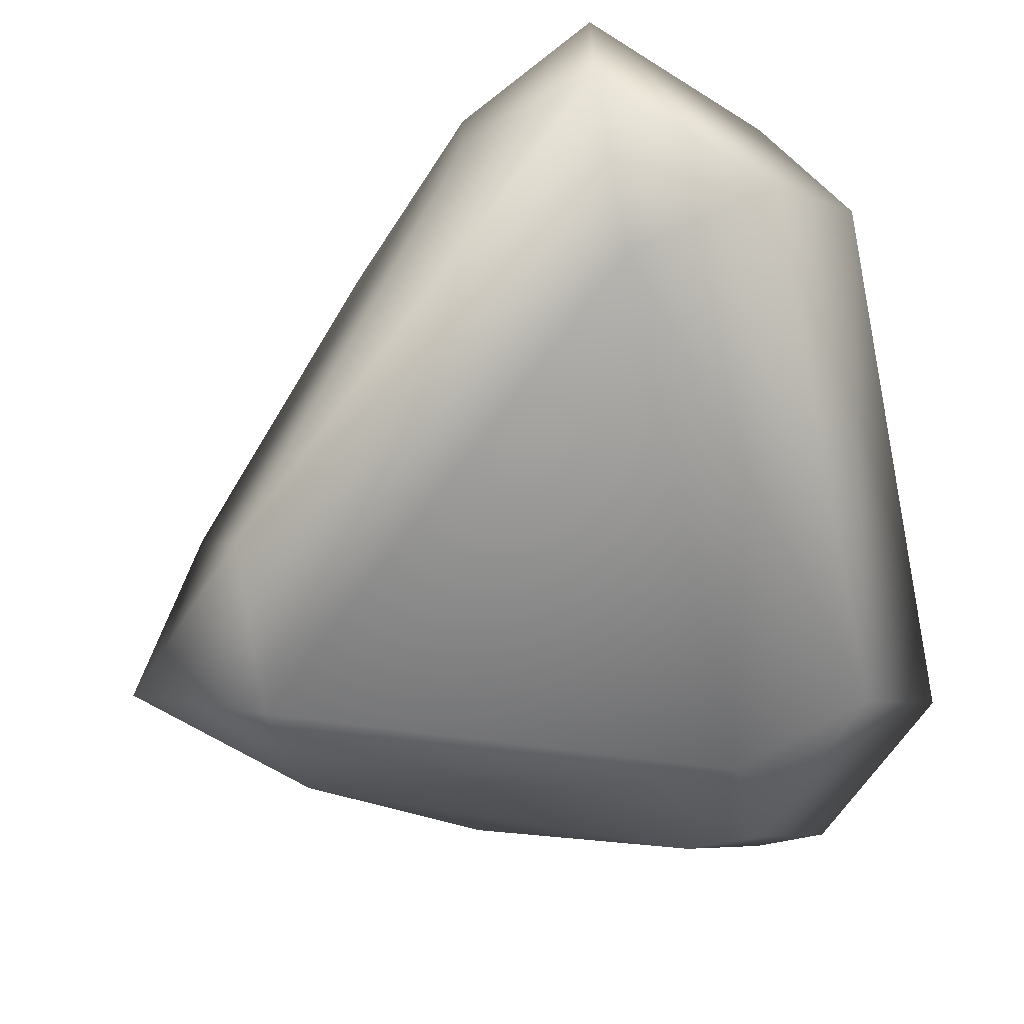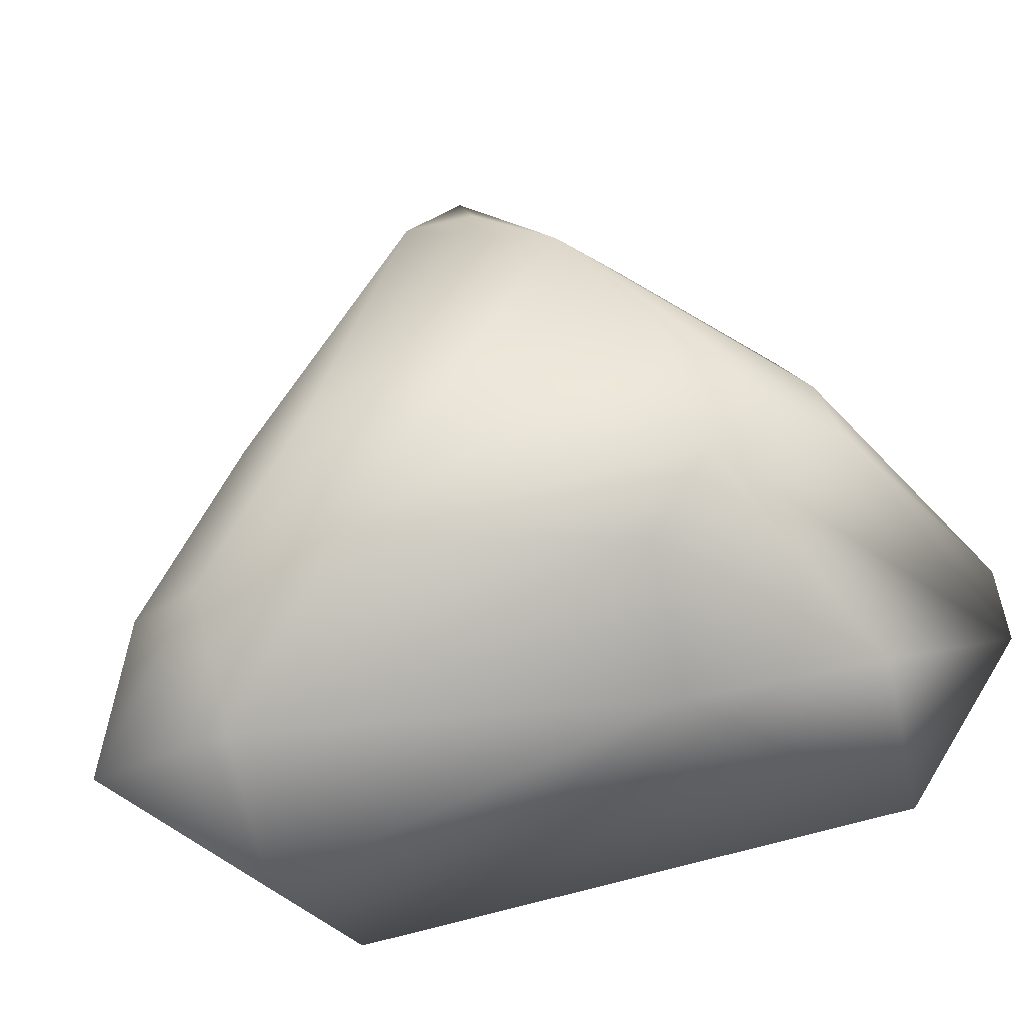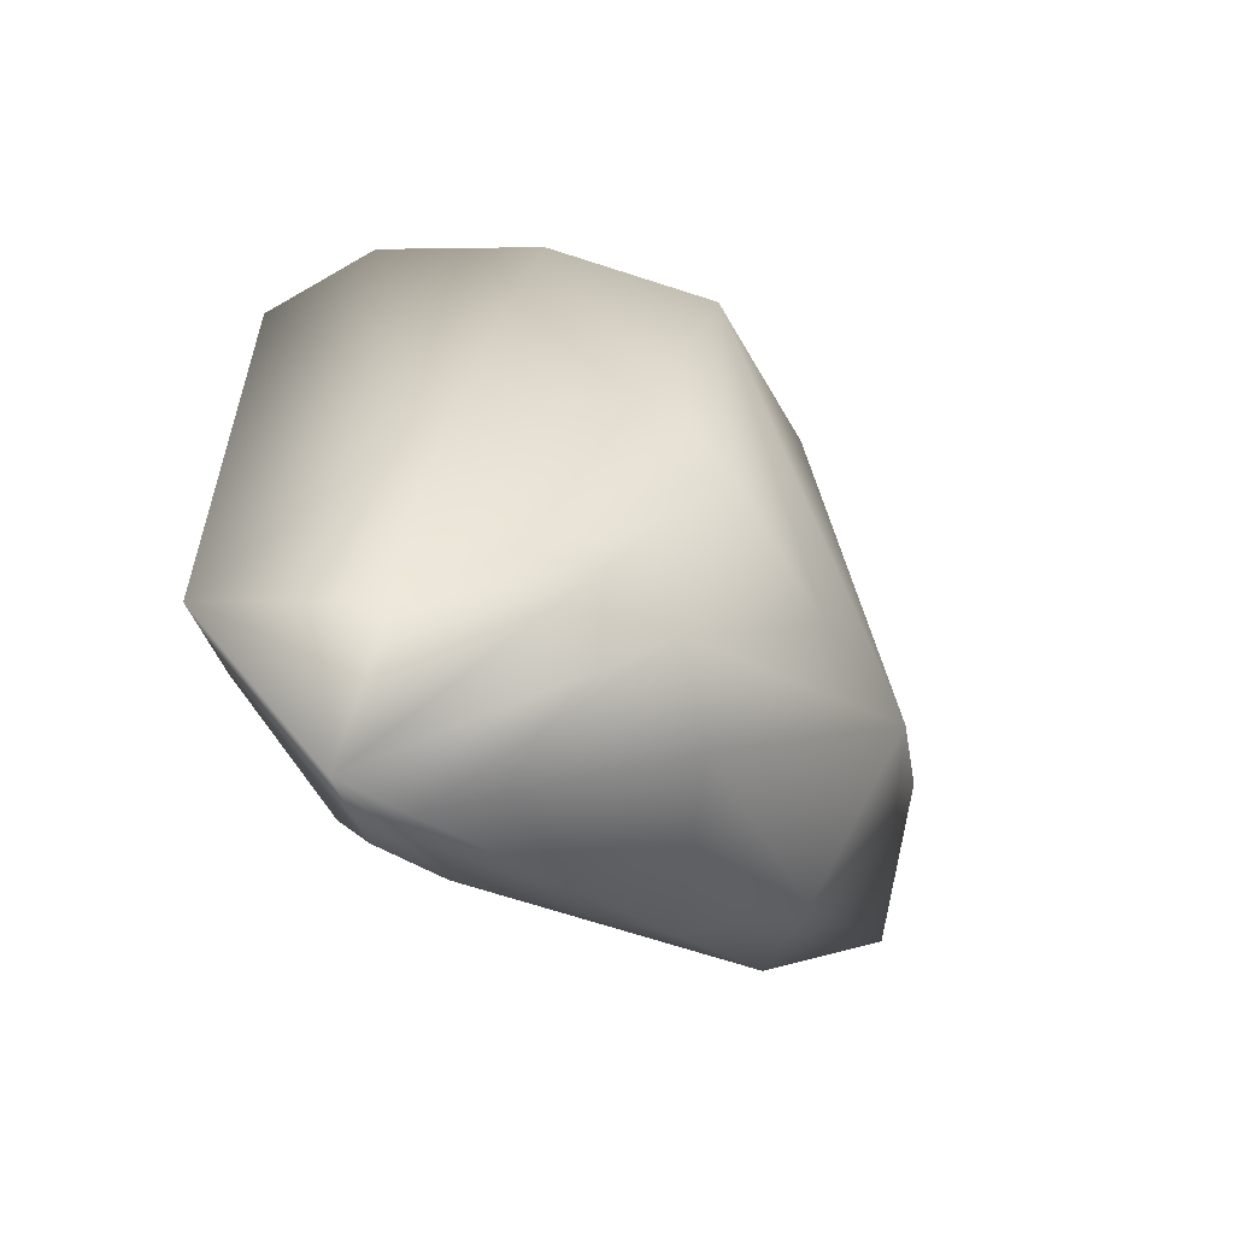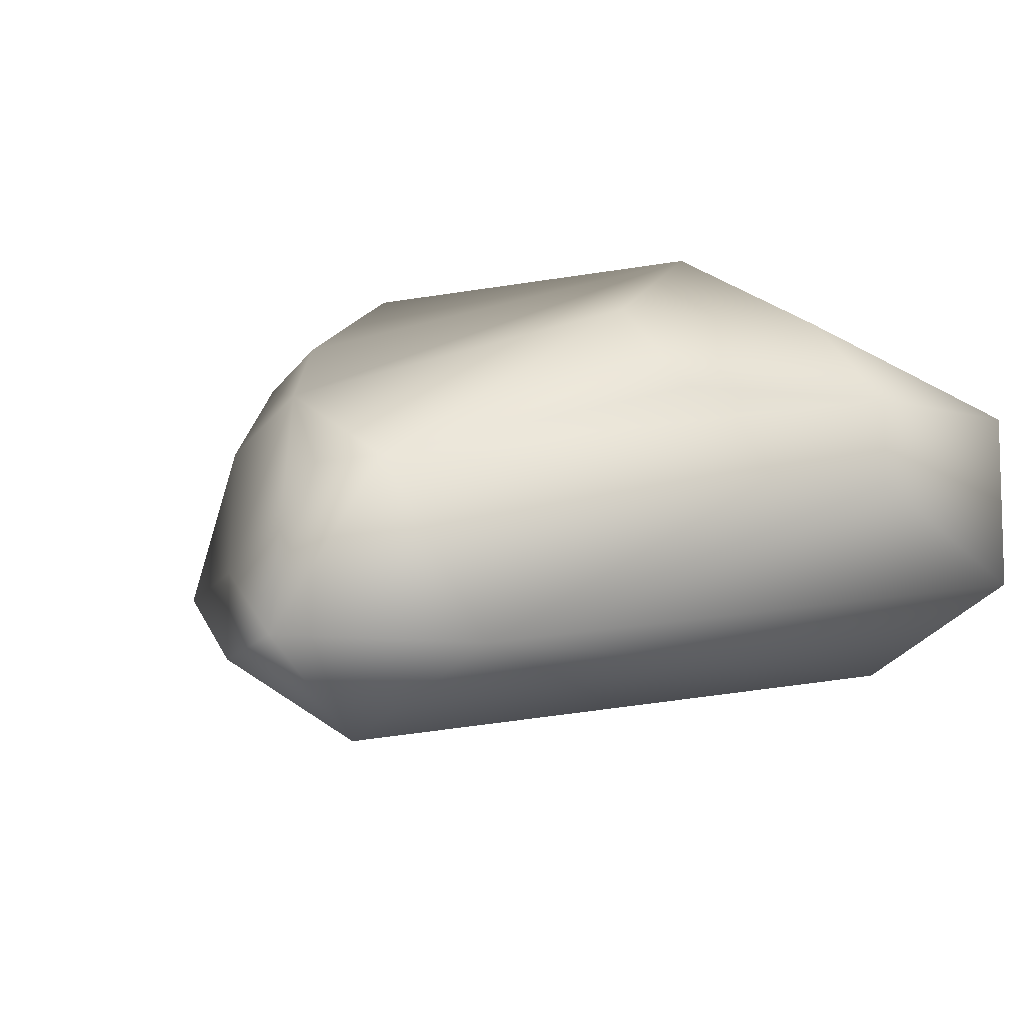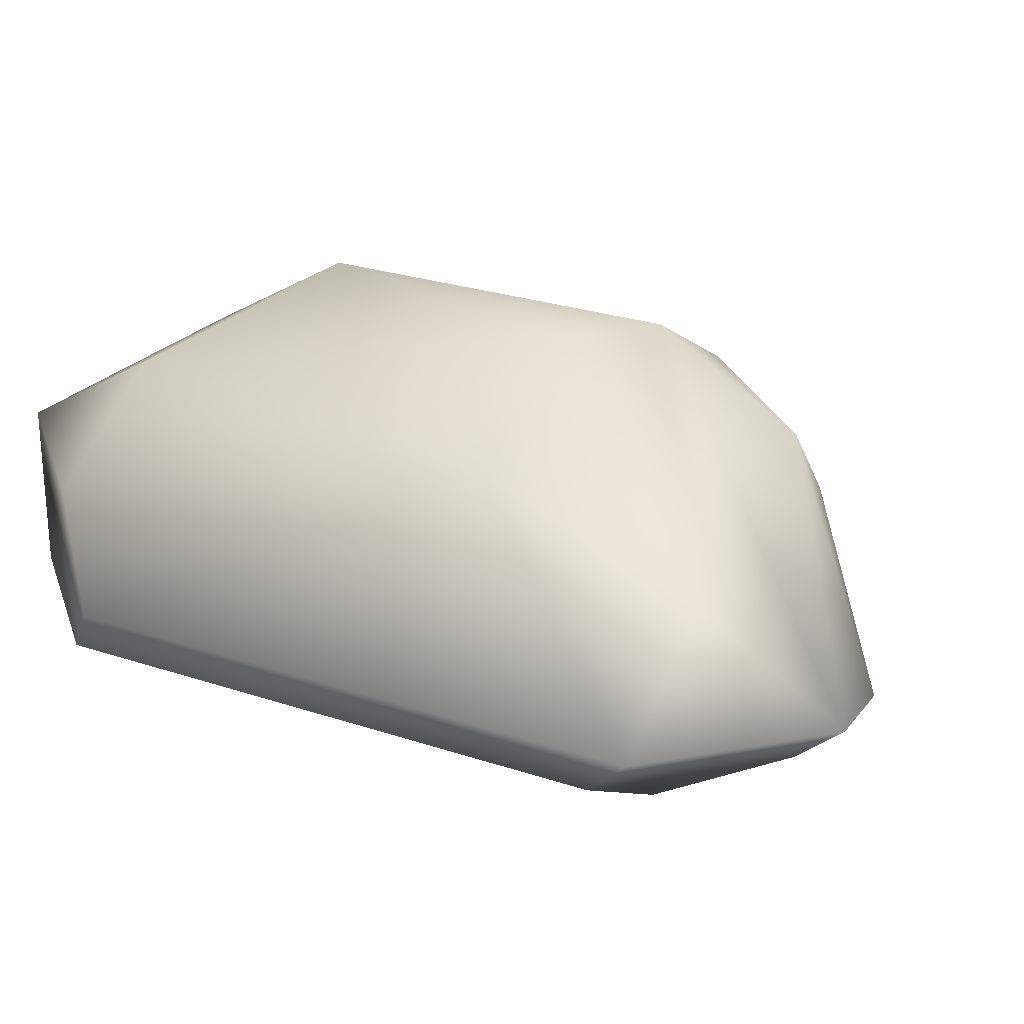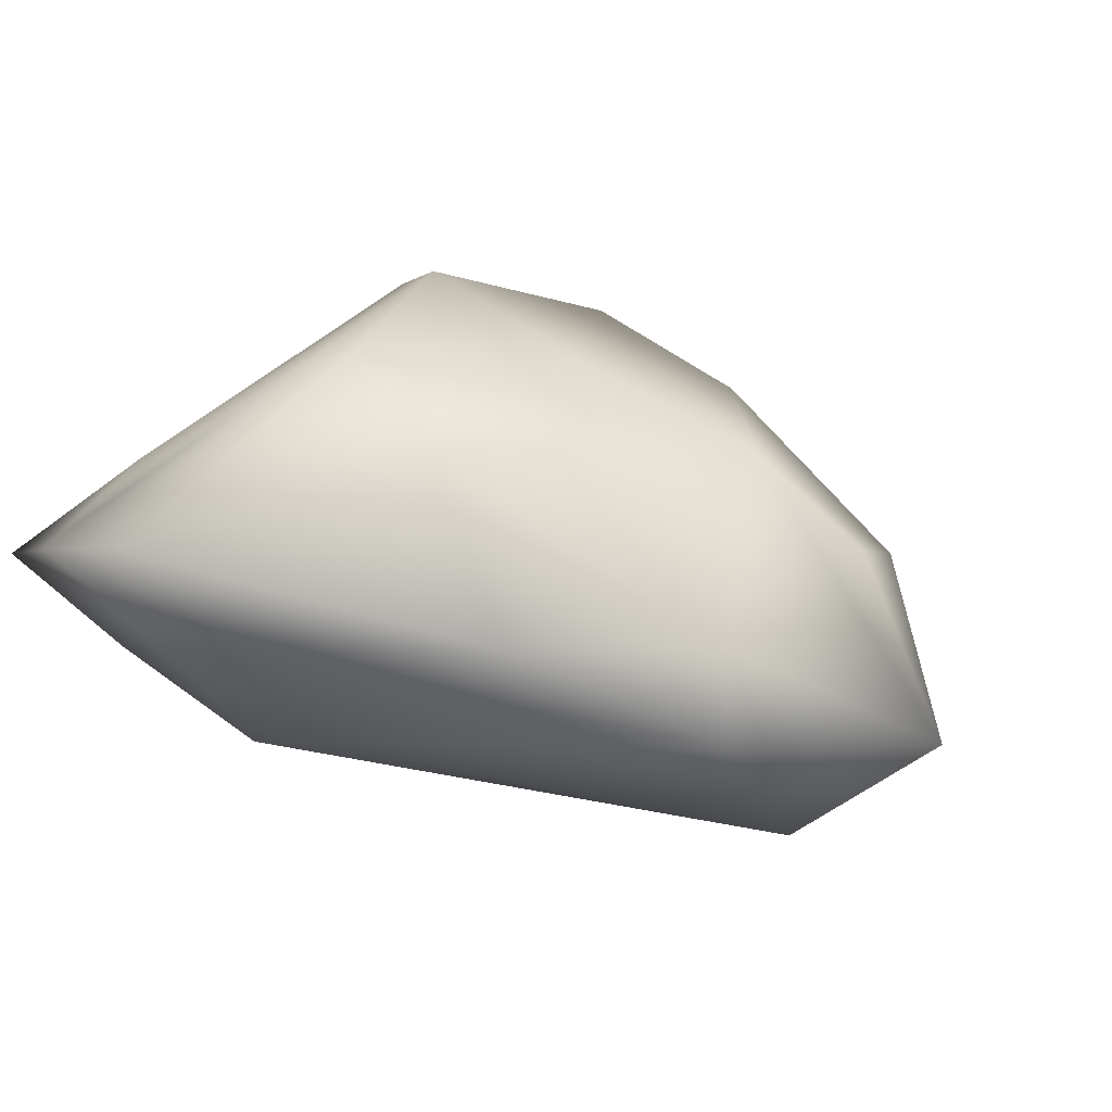
<metadata>
{"format":"obj","ext":"obj","renderer":"f3d","projection":"perspective","resolution":1024,"background":"white","views":[{"elev":-63.0,"azim":-167.7,"up":"+Z"},{"elev":78.2,"azim":-103.8,"up":"+Z"},{"elev":-60.5,"azim":-29.8,"up":"+Y"},{"elev":-10.0,"azim":118.0,"up":"+Z"},{"elev":25.8,"azim":-61.7,"up":"+Z"},{"elev":-1.1,"azim":26.0,"up":"+Z"}]}
</metadata>
<code>
v -0.0957 0.7129 -0.03232
v -0.1191 0.7012 -0.0277
v -0.1191 0.7324 -0.0277
v -0.1152 0.7012 -0.0277
v -0.0957 0.7051 -0.0277
v -0.0957 0.7207 -0.0277
v -0.08789 0.7129 -0.0277
v -0.127 0.7012 -0.02309
v -0.127 0.7324 -0.02309
v -0.1191 0.6934 -0.02309
v -0.1191 0.7402 -0.02309
v -0.1152 0.6934 -0.02309
v -0.1035 0.6973 -0.02309
v -0.0957 0.7051 -0.02309
v -0.1309 0.6973 -0.01847
v -0.1309 0.7285 -0.01847
v -0.123 0.6895 -0.01847
v -0.1191 0.6895 -0.01847
v -0.1113 0.7363 -0.01847
v -0.0918 0.7129 -0.01847
v -0.0918 0.7168 -0.01847
v -0.127 0.7324 -0.01385
v -0.123 0.6973 -0.01385
v -0.1191 0.7402 -0.01385
v -0.1113 0.7363 -0.01385
v -0.1074 0.6973 -0.01385
v -0.1035 0.7285 -0.01385
v -0.0957 0.709 -0.01385
v -0.123 0.709 -0.009234
v -0.1191 0.7324 -0.009234
v -0.1113 0.6973 -0.009234
v -0.1113 0.7324 -0.009234
v -0.1035 0.7051 -0.009234
v -0.1035 0.7246 -0.009234
v -0.1152 0.709 -0.004617
v -0.1113 0.7051 -0.004617
v -0.1113 0.7246 -0.004617
f 17 23 15
f 31 17 18
f 1 6 7
f 3 9 11
f 3 1 2
f 36 31 33
f 23 36 35
f 13 26 18
f 26 31 18
f 20 28 7
f 19 6 11
f 12 13 18
f 28 14 7
f 21 27 34
f 28 21 34
f 21 28 20
f 21 20 7
f 12 5 13
f 1 4 2
f 30 24 22
f 37 30 35
f 36 37 35
f 32 37 34
f 24 32 25
f 29 23 35
f 23 29 15
f 29 16 15
f 16 29 22
f 16 8 15
f 8 16 9
f 3 6 1
f 6 3 11
f 8 3 2
f 3 8 9
f 10 8 2
f 10 17 15
f 8 10 15
f 31 36 17
f 17 36 23
f 31 28 33
f 26 28 31
f 10 12 17
f 17 12 18
f 30 29 35
f 29 30 22
f 14 28 26
f 14 26 13
f 21 25 27
f 19 21 6
f 6 21 7
f 21 19 25
f 5 14 13
f 14 5 7
f 5 1 7
f 4 10 2
f 4 12 10
f 5 4 1
f 4 5 12
f 16 24 9
f 24 16 22
f 9 24 11
f 19 24 25
f 24 19 11
f 37 36 33
f 28 37 33
f 37 28 34
f 25 32 27
f 27 32 34
f 37 32 30
f 32 24 30

</code>
